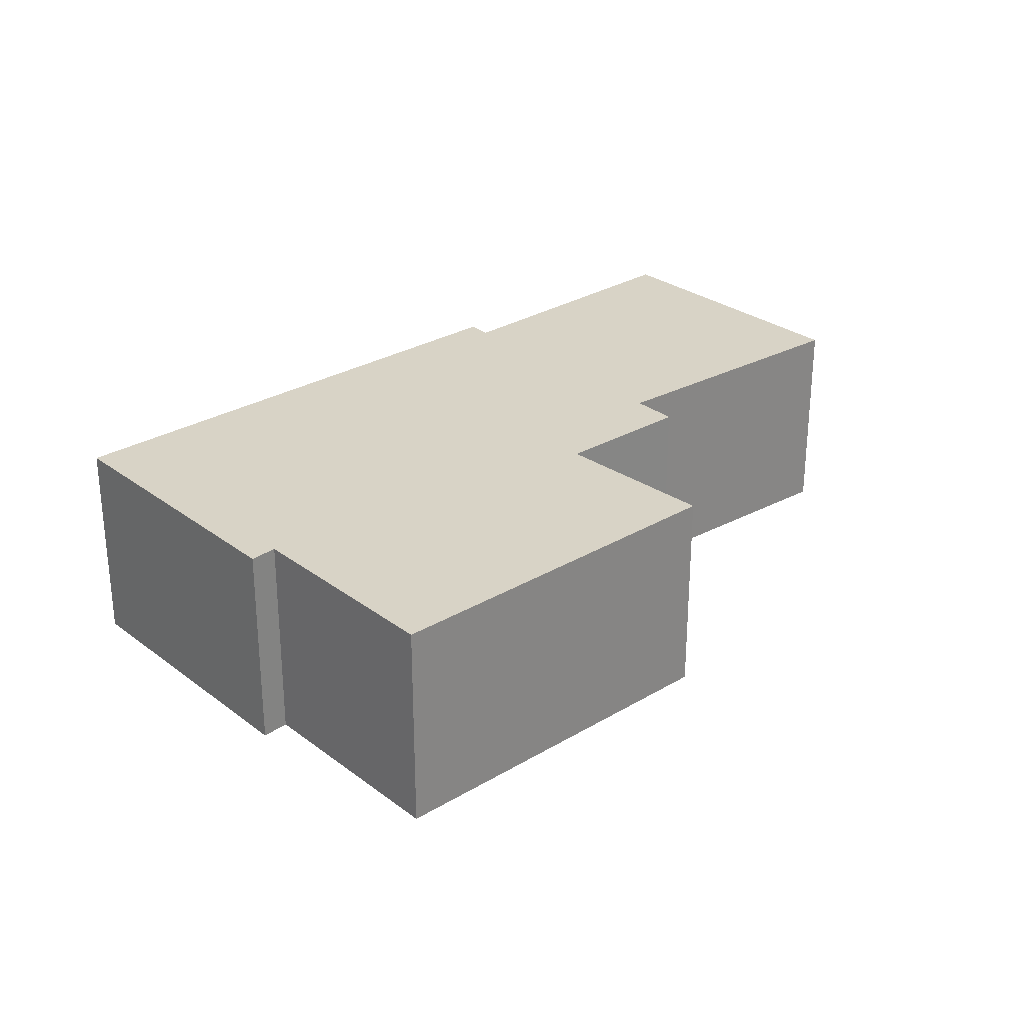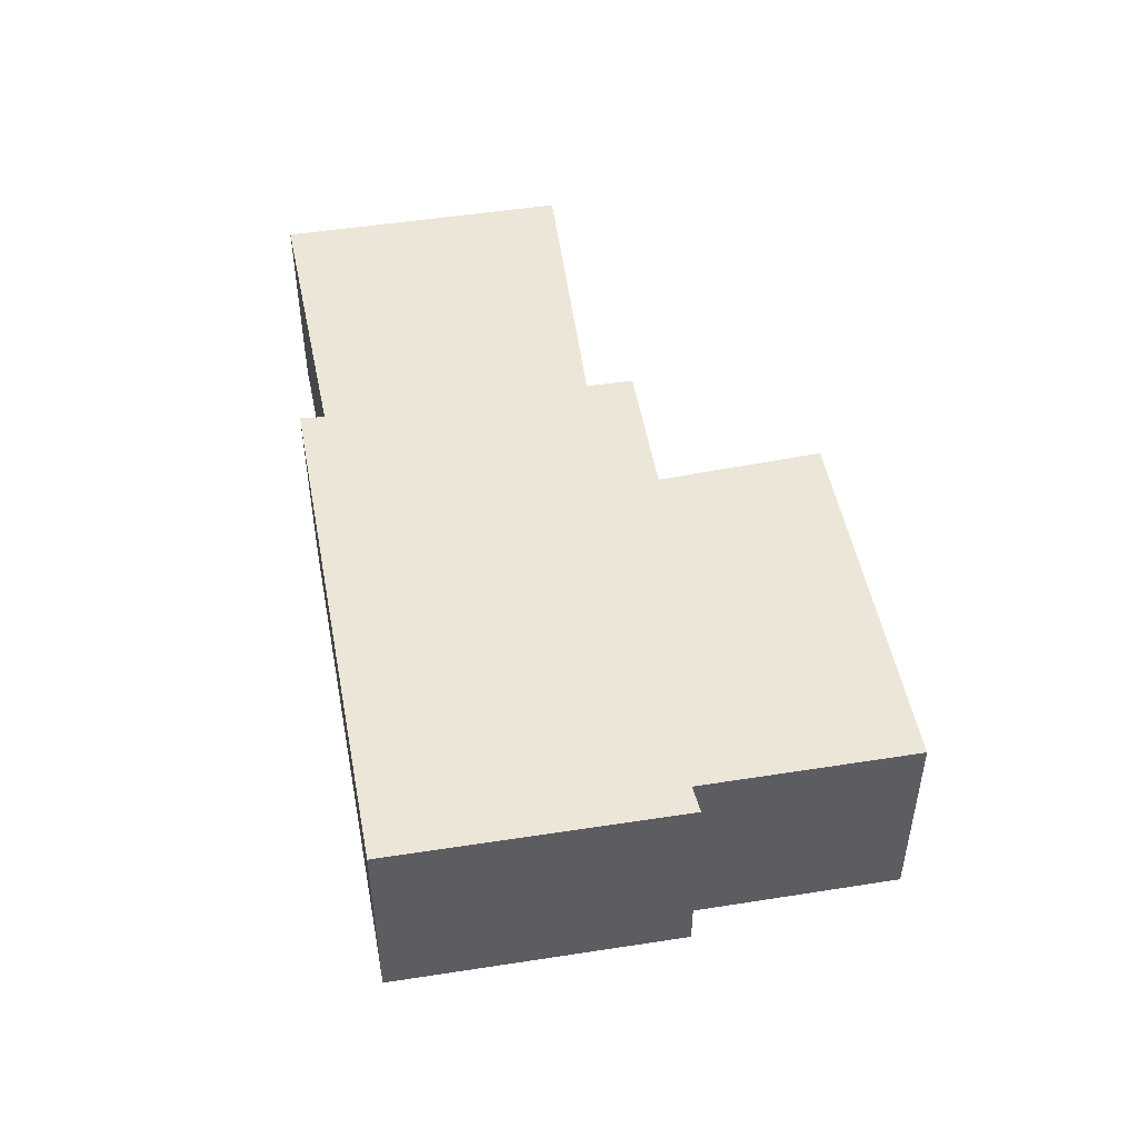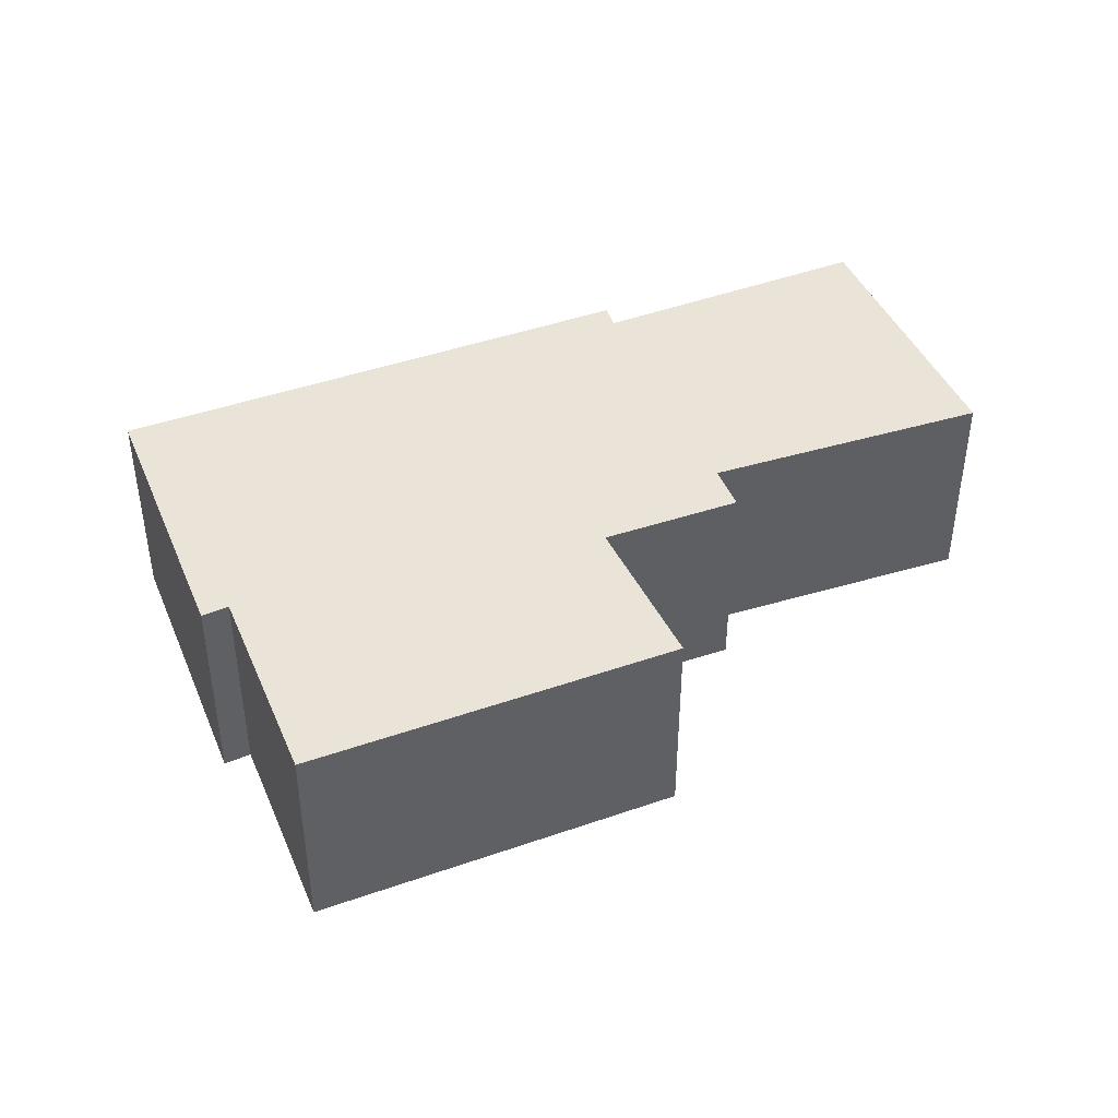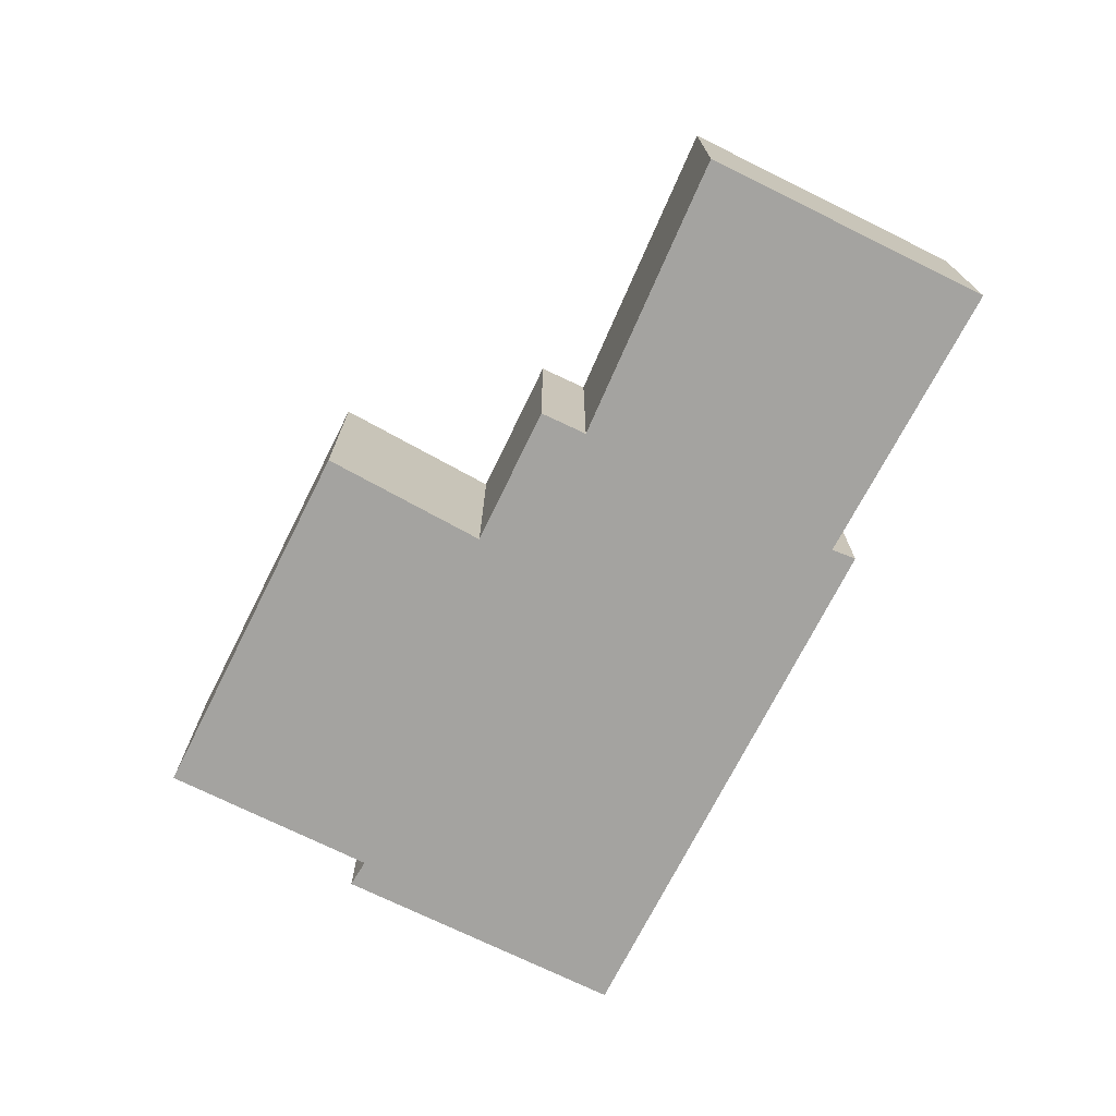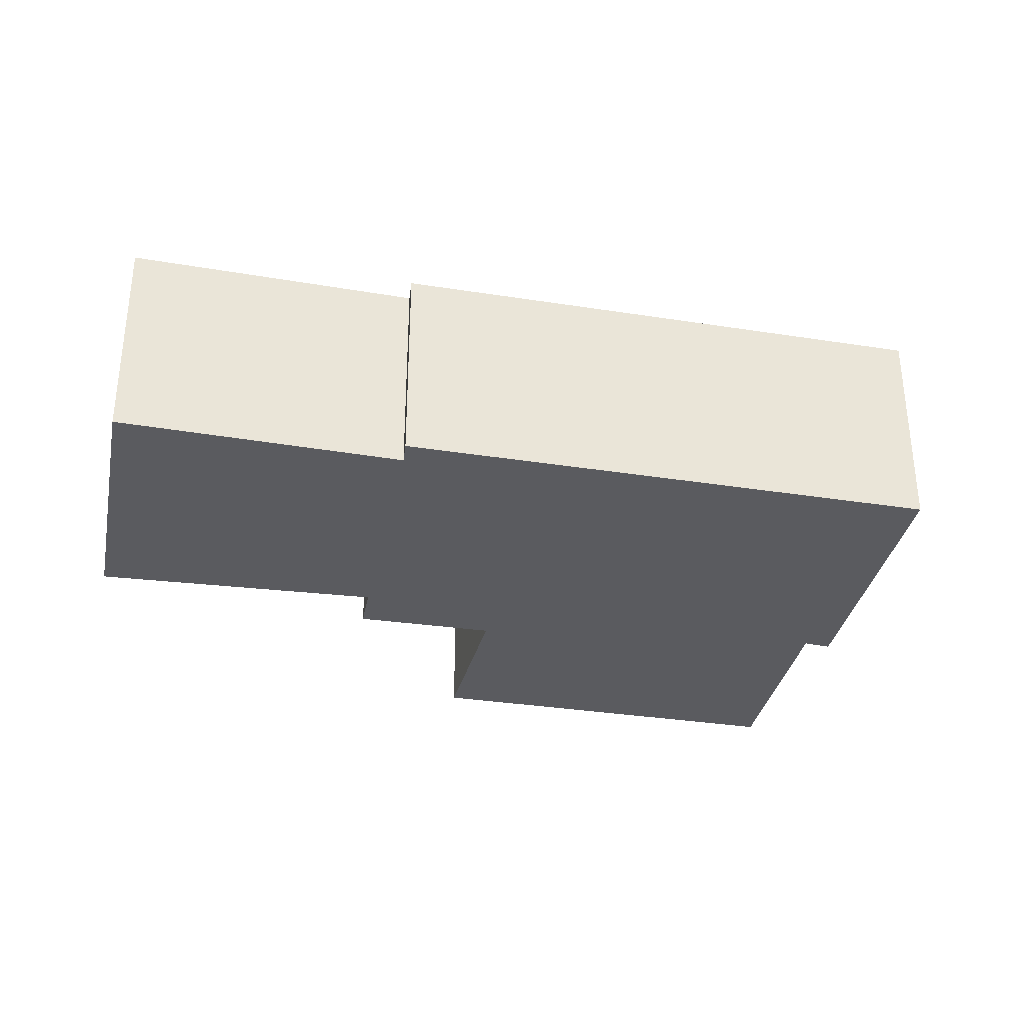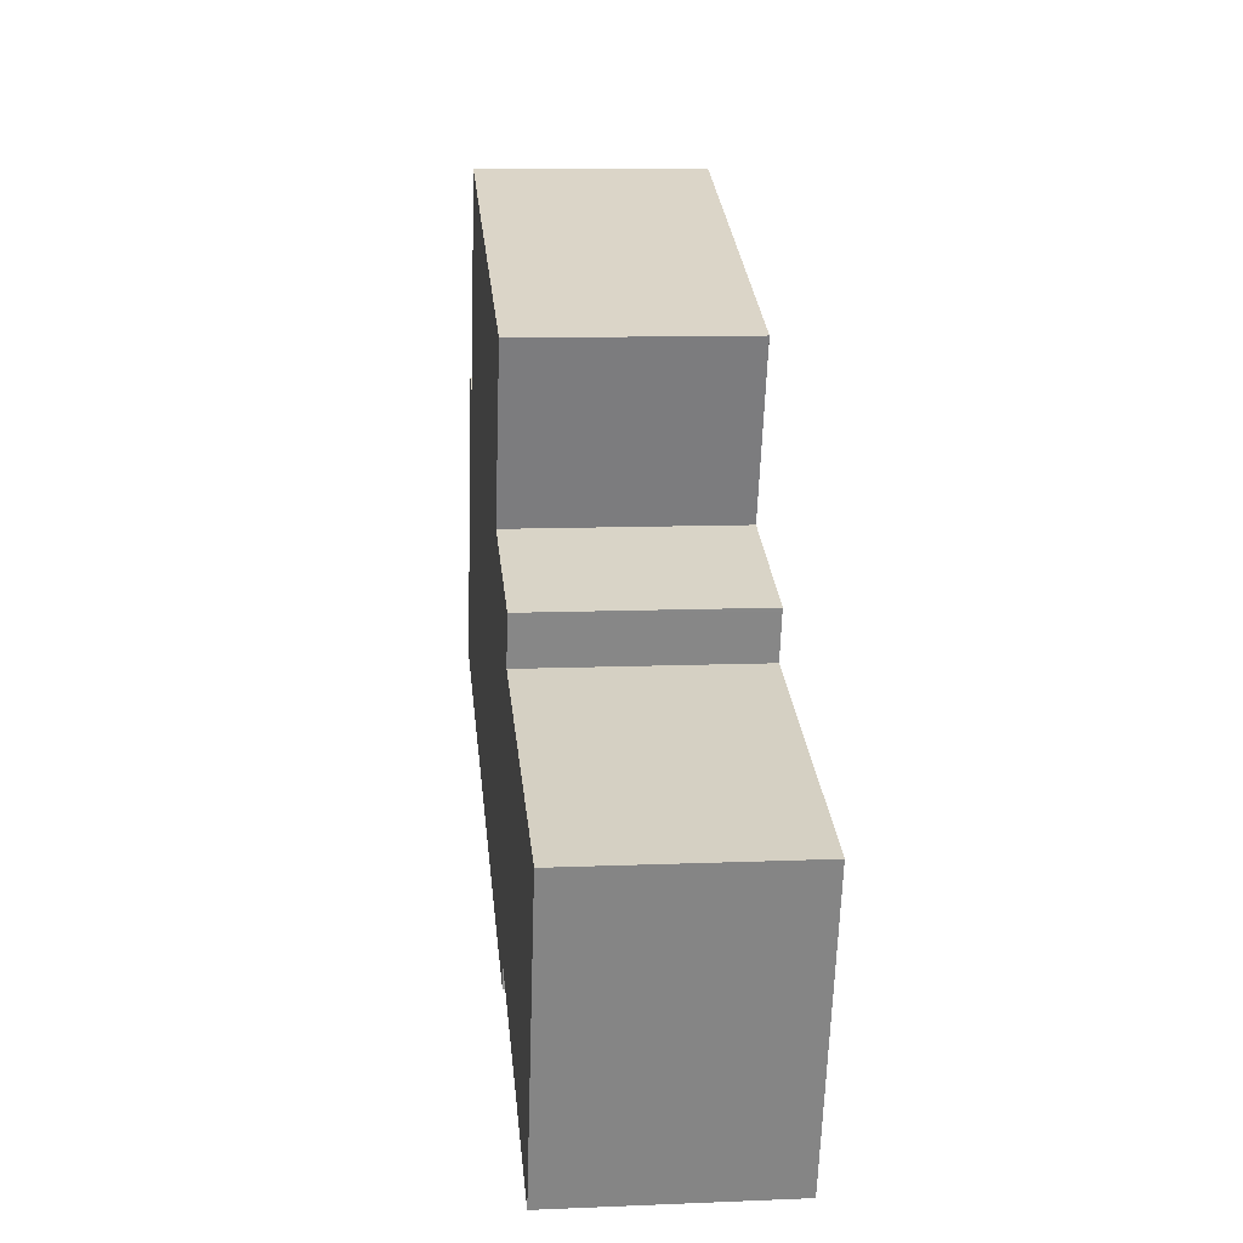
<metadata>
{"format":"obj","ext":"obj","renderer":"f3d","projection":"perspective","resolution":1024,"background":"white","views":[{"elev":28.2,"azim":-23.5,"up":"+Y"},{"elev":49.4,"azim":-81.9,"up":"+Y"},{"elev":43.0,"azim":-4.0,"up":"+Y"},{"elev":-73.0,"azim":81.8,"up":"+Y"},{"elev":-33.4,"azim":-173.4,"up":"+Y"},{"elev":10.7,"azim":84.0,"up":"+Z"}]}
</metadata>
<code>
v  0 2.555 1.564e-16
v  6.339 2.555 -1.835
v  6.267 2.555 -2.131
v  5.861 2.555 2.414
v  1.412 2.555 3.289
v  1.609 2.555 3.892
v  2.227 2.555 5.789
v  1.099 2.555 3.421
v  6.583 2.555 4.328
v  9.646 2.555 -3.024
v  7.341 2.555 1.33
v  10.75 2.555 0.385
v  7.5 2.555 1.847
v  7.513 2.555 1.89
v  1.099 -2.095e-16 3.421
v  1.412 -2.014e-16 3.289
v  2.227 -3.545e-16 5.789
v  1.609 -2.383e-16 3.892
v  0 0 0
v  6.583 -2.65e-16 4.328
v  5.861 -1.478e-16 2.414
v  7.513 -1.157e-16 1.89
v  7.341 -8.144e-17 1.33
v  10.75 -2.357e-17 0.385
v  7.5 -1.131e-16 1.847
v  9.646 1.852e-16 -3.024
v  6.339 1.124e-16 -1.835
v  6.267 1.305e-16 -2.131
g defaultobject
f 1 2 3
f 2 1 4
f 4 1 5
f 4 5 6
f 4 6 7
f 5 1 8
f 7 9 4
f 10 11 12
f 11 10 2
f 11 2 13
f 13 2 14
f 14 2 4
f 15 5 8
f 5 15 16
f 16 6 5
f 6 16 7
f 7 16 17
f 17 16 18
f 19 8 1
f 8 19 15
f 17 9 7
f 9 17 20
f 21 14 4
f 14 21 22
f 23 12 11
f 12 23 24
f 20 4 9
f 4 20 21
f 22 13 14
f 13 22 11
f 11 22 23
f 23 22 25
f 24 10 12
f 10 24 26
f 27 3 2
f 3 27 28
f 26 2 10
f 2 26 27
f 28 1 3
f 1 28 19
f 24 27 26
f 27 24 23
f 27 19 28
f 19 27 23
f 19 23 25
f 19 25 22
f 19 22 21
f 19 21 20
f 19 20 16
f 16 20 18
f 18 20 17
f 15 19 16

</code>
